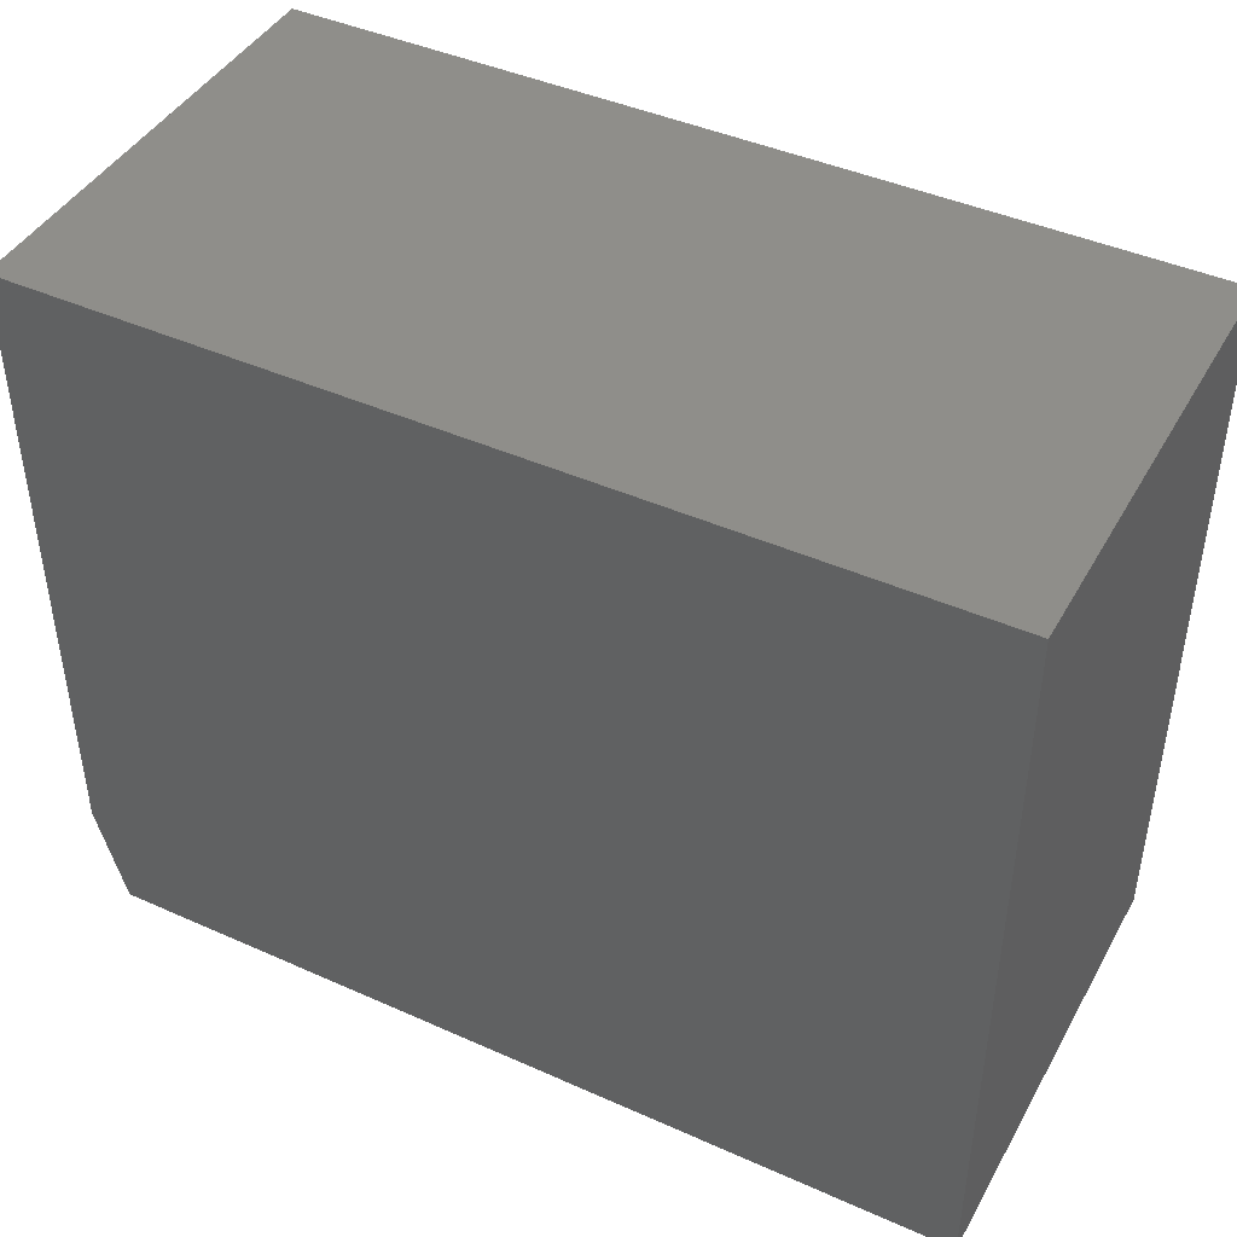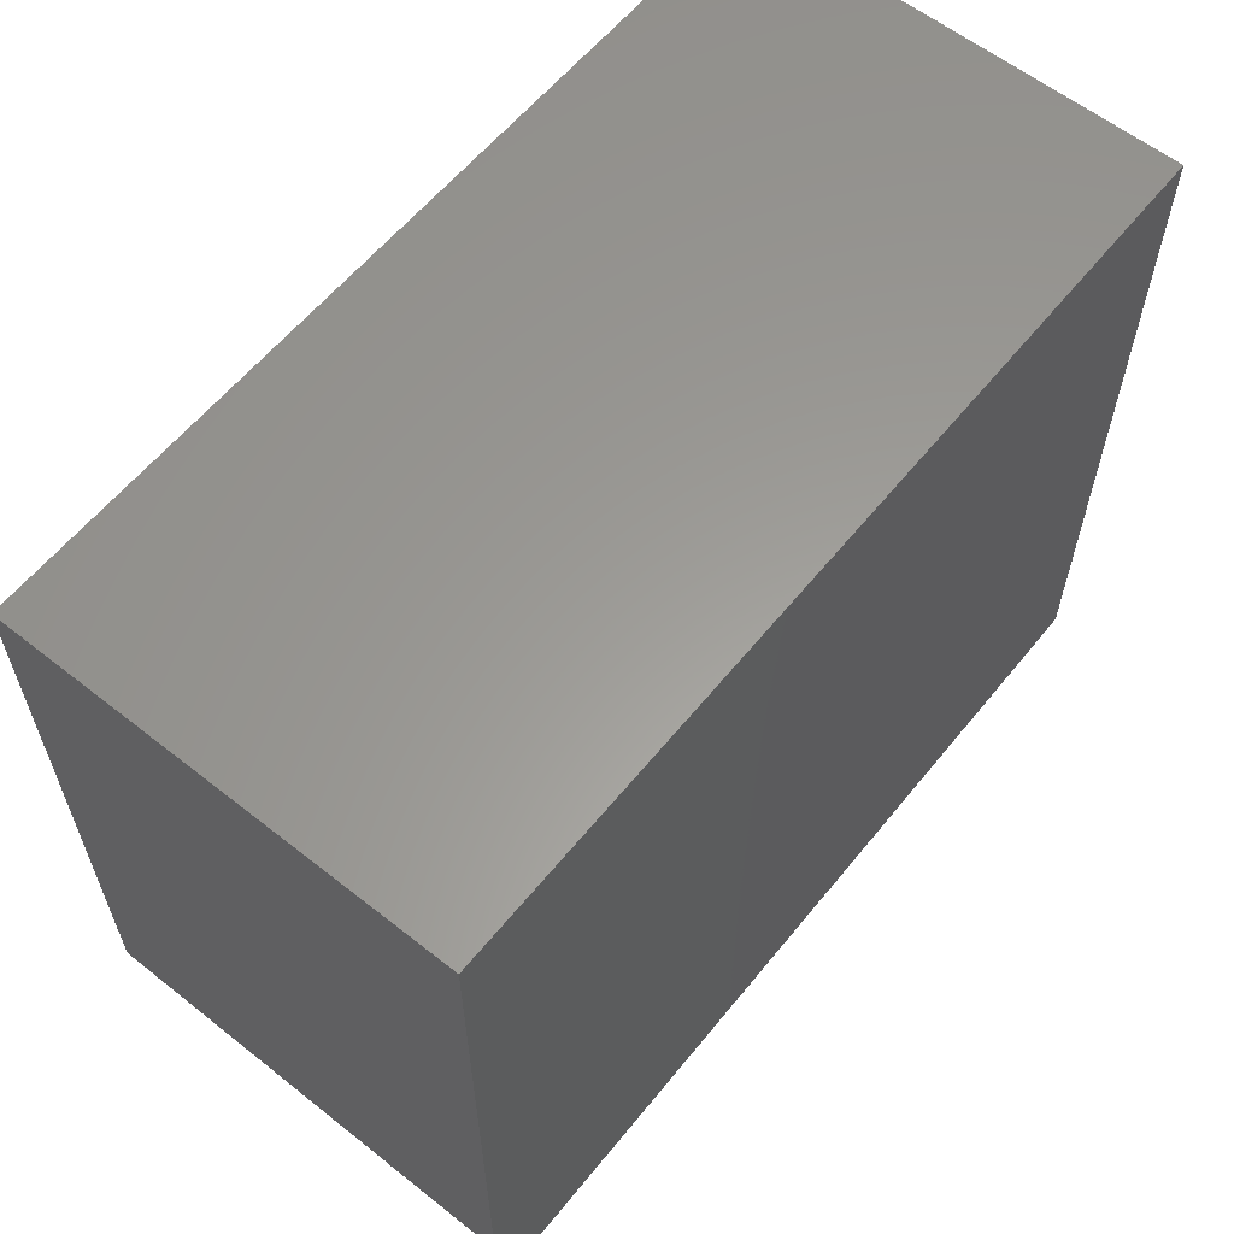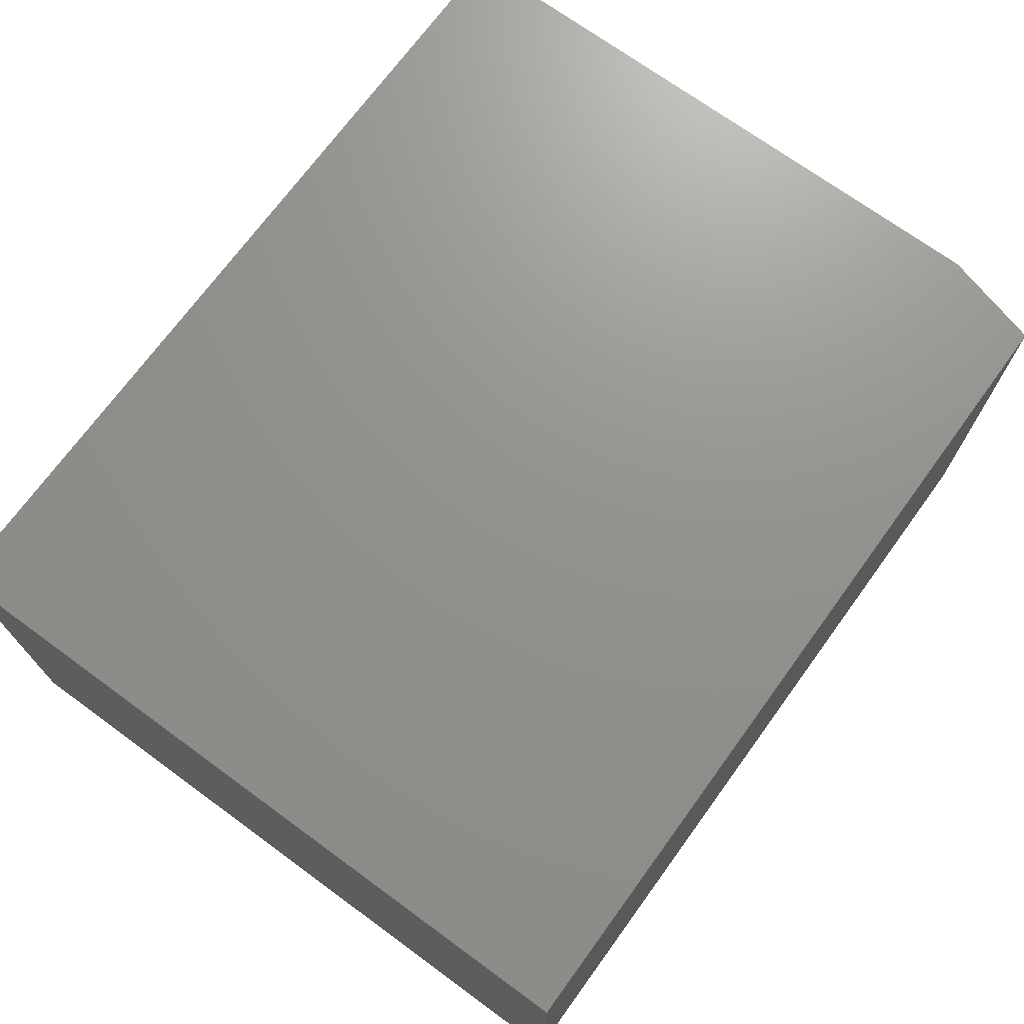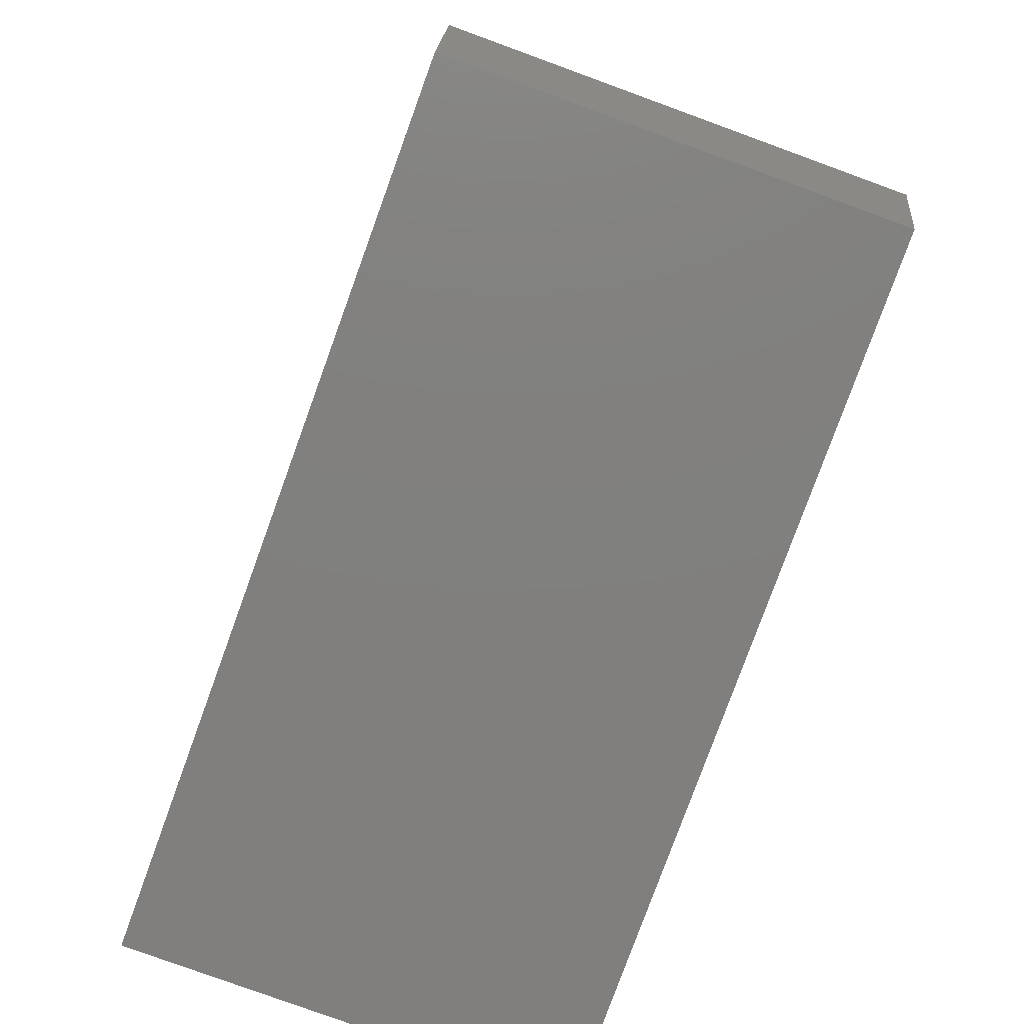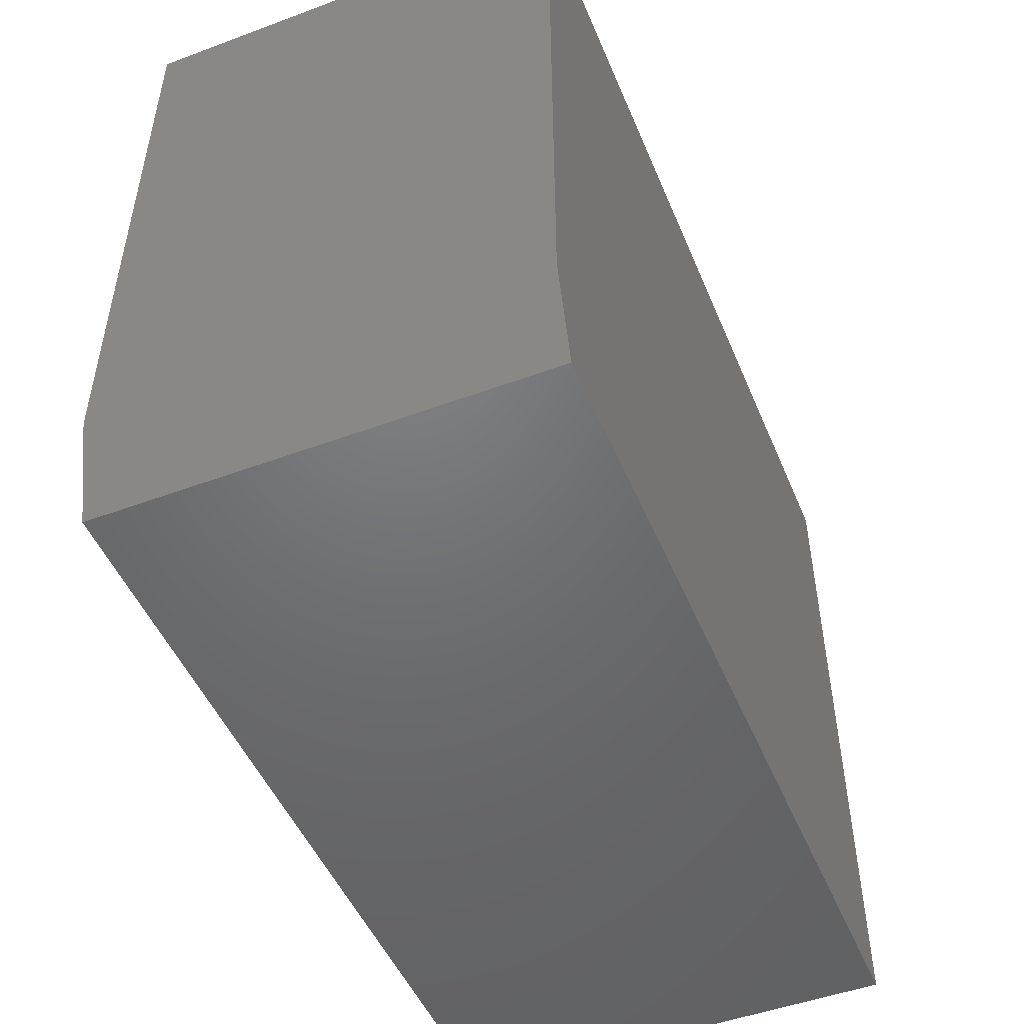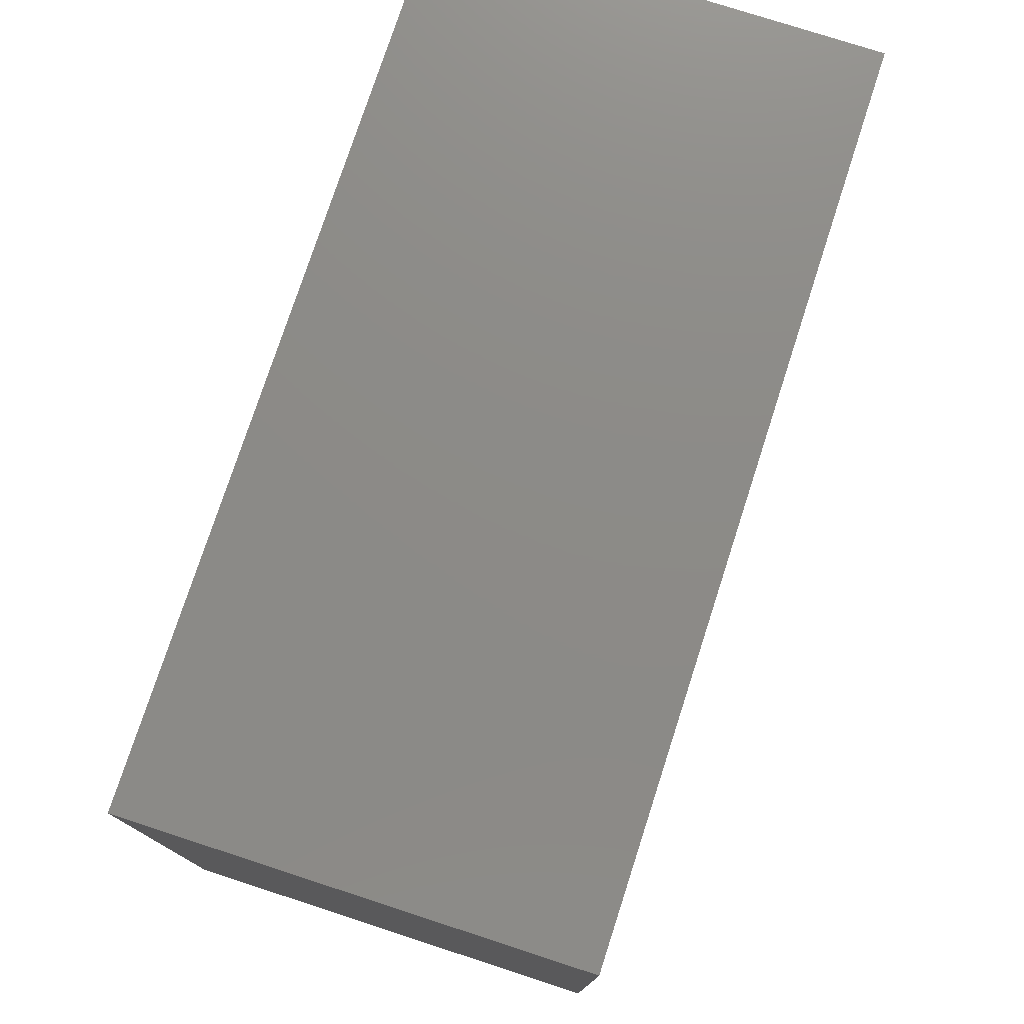
<metadata>
{"format":"stl","ext":"stl","renderer":"f3d","projection":"perspective","resolution":1024,"background":"white","views":[{"elev":43.6,"azim":-152.3,"up":"+Y"},{"elev":60.2,"azim":128.9,"up":"+Y"},{"elev":71.6,"azim":-53.9,"up":"+Z"},{"elev":-79.9,"azim":70.0,"up":"+Y"},{"elev":-49.4,"azim":112.3,"up":"+Y"},{"elev":76.6,"azim":108.0,"up":"+Y"}]}
</metadata>
<code>
# stl→obj: 10 verts, 16 faces
v 0 -0.001398 0.375
v -0.75 -0.001398 0.375
v 0 -0.5312 0.375
v -0.75 -0.6172 0.375
v -0.02344 -0.6172 0.375
v -0.02344 -0.6172 0
v -0.75 -0.6172 0
v 0 -0.5312 0
v -0.75 -0.001398 0
v 0 -0.001398 0
f 1 2 3
f 3 2 4
f 3 4 5
f 6 7 8
f 8 7 9
f 8 9 10
f 3 8 1
f 1 8 10
f 4 7 5
f 5 7 6
f 5 6 3
f 3 6 8
f 2 9 4
f 4 9 7
f 1 10 2
f 2 10 9

</code>
